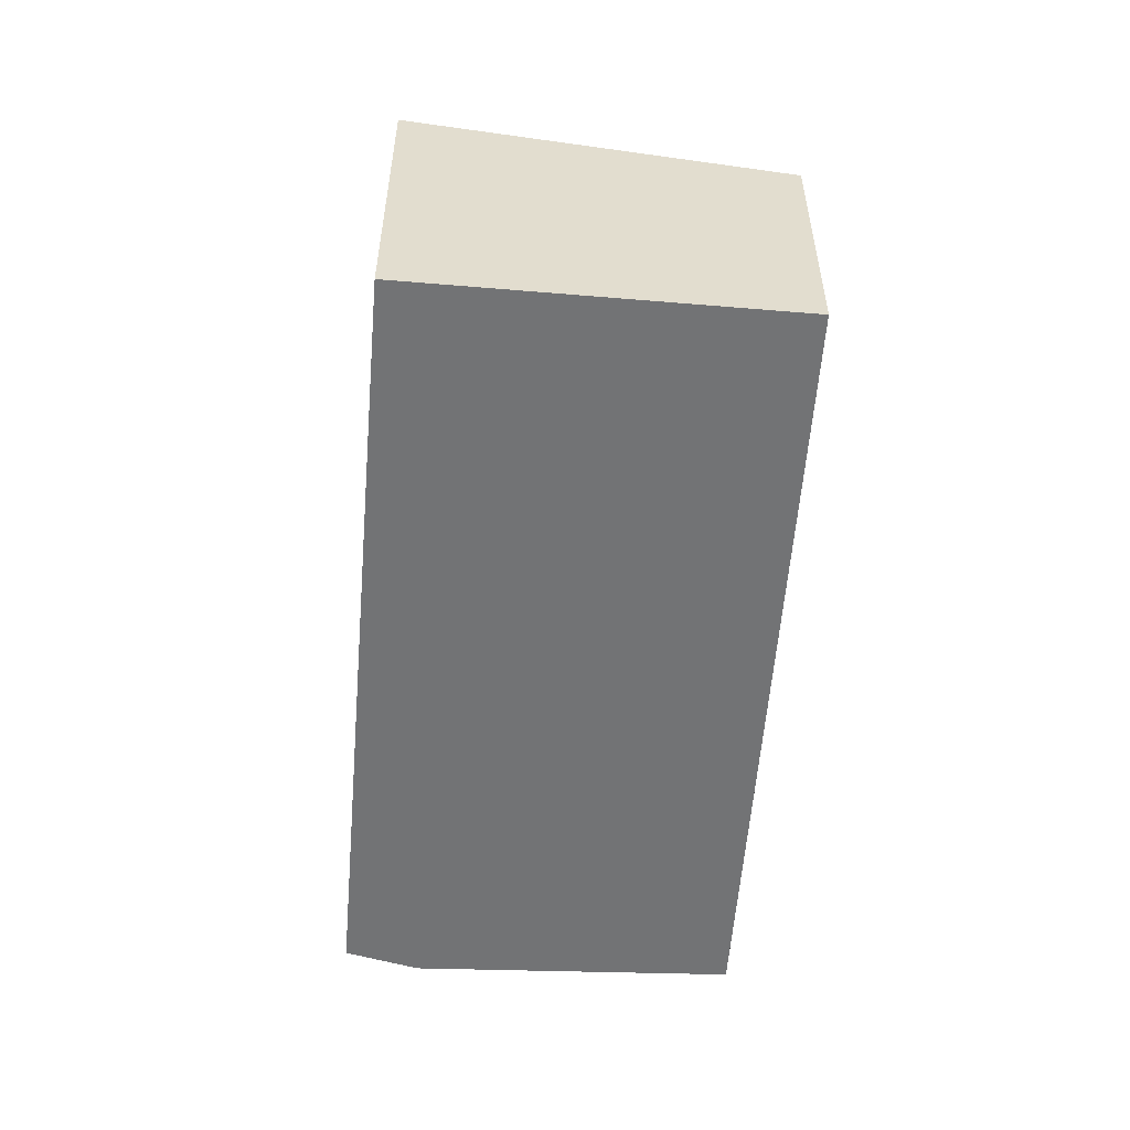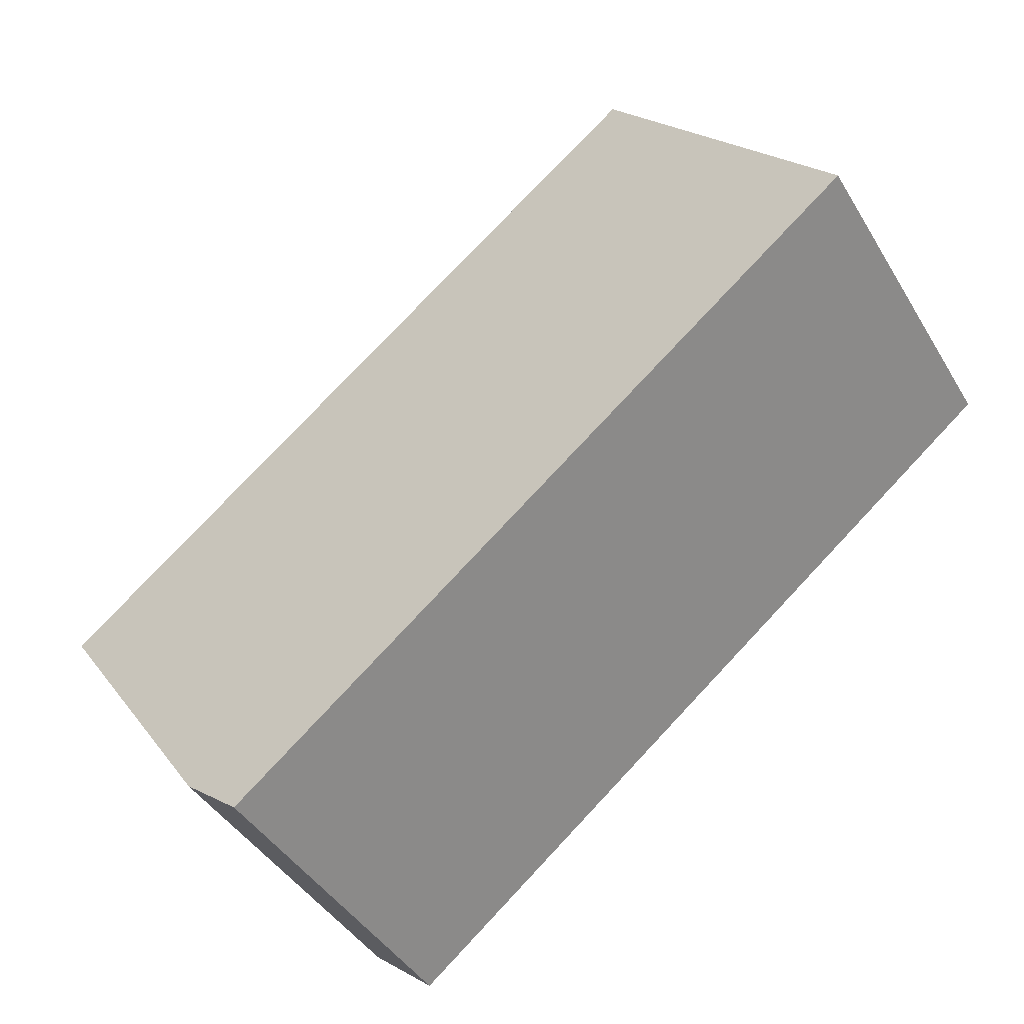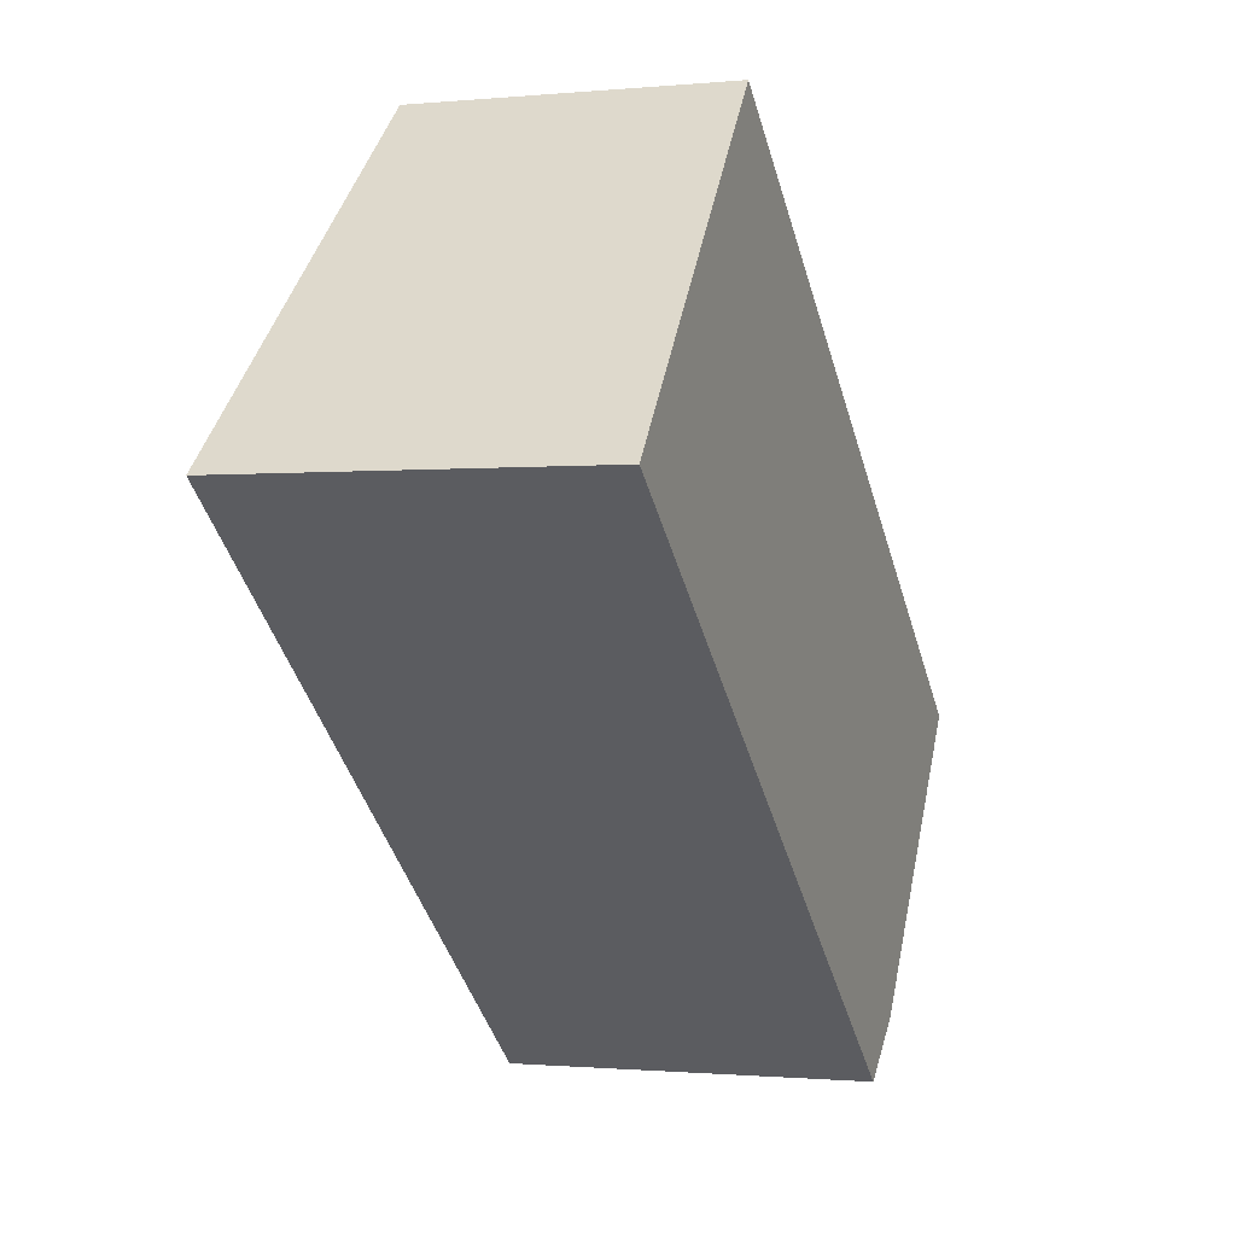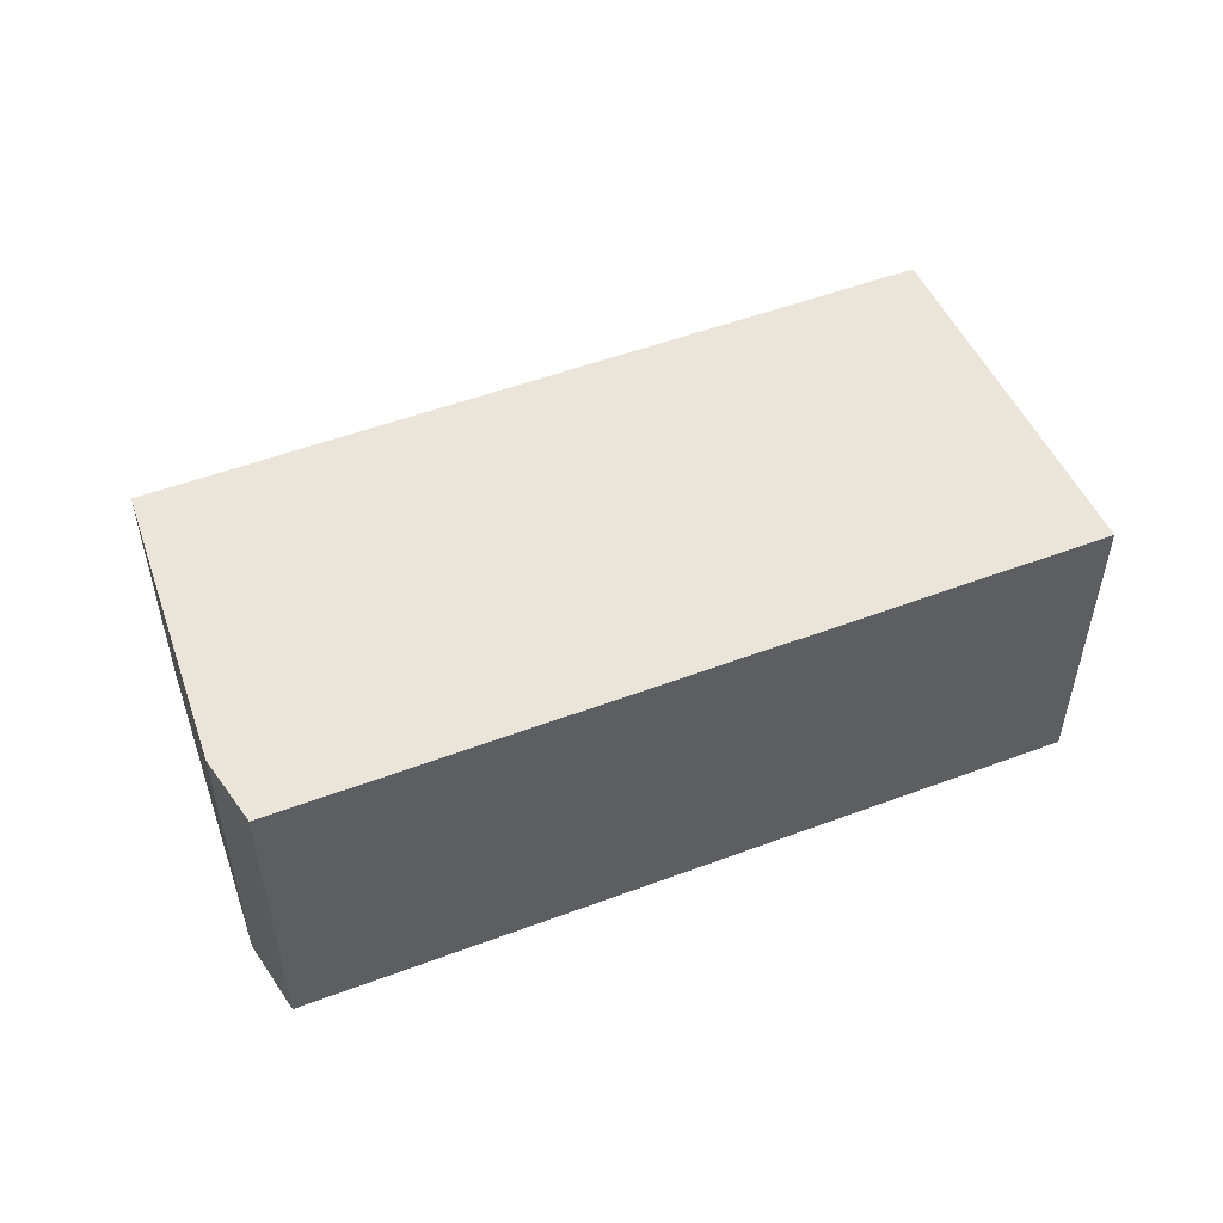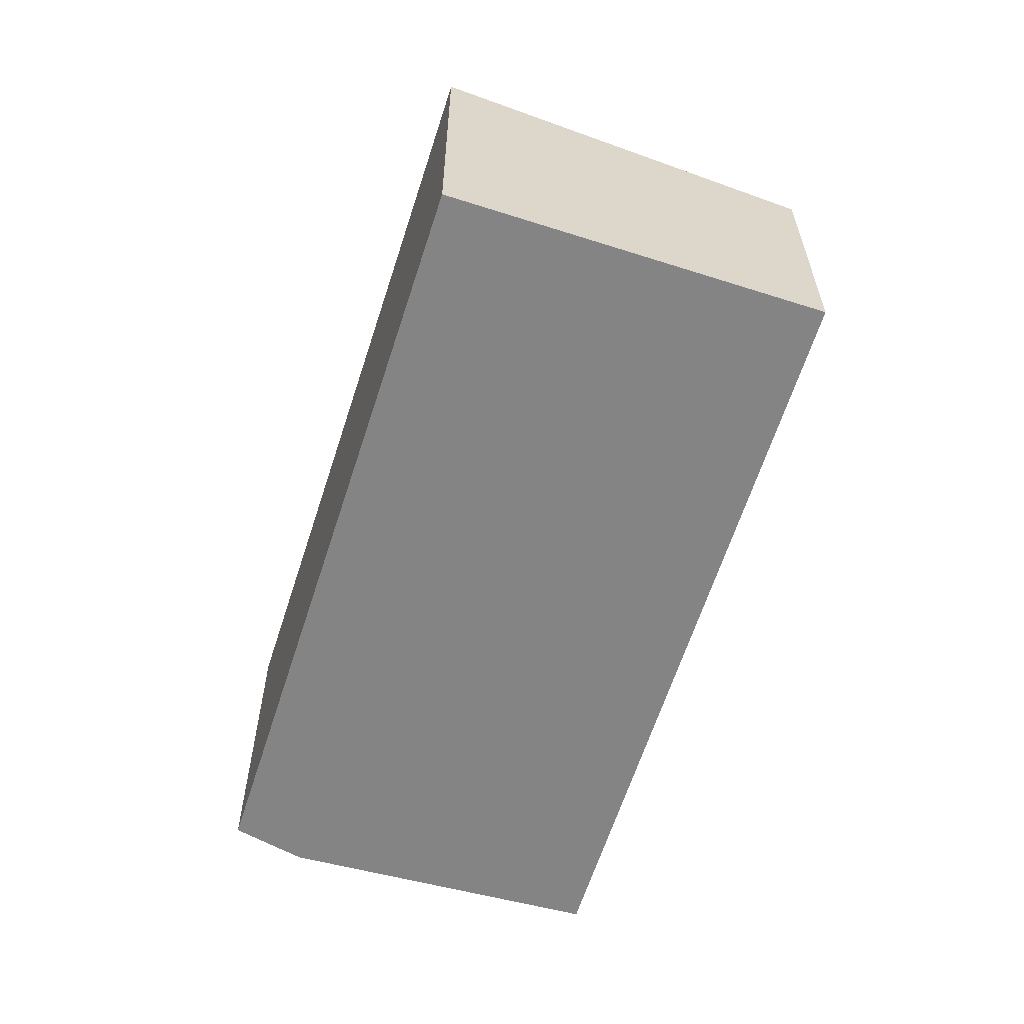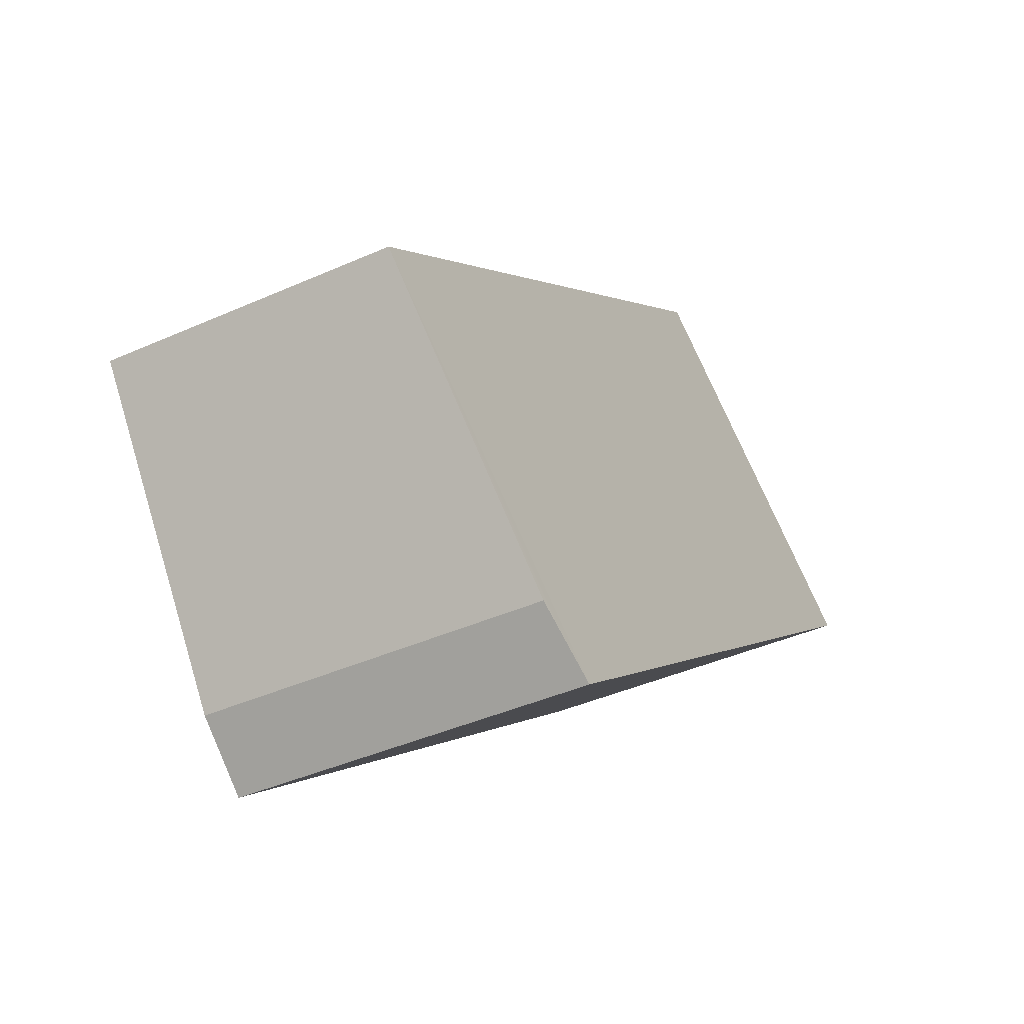
<metadata>
{"format":"obj","ext":"obj","renderer":"f3d","projection":"perspective","resolution":1024,"background":"white","views":[{"elev":-55.9,"azim":-55.9,"up":"+Y"},{"elev":-41.9,"azim":-151.5,"up":"+Z"},{"elev":-0.9,"azim":-70.3,"up":"+Z"},{"elev":54.8,"azim":-162.7,"up":"+Y"},{"elev":-61.4,"azim":-68.9,"up":"+Y"},{"elev":-41.5,"azim":118.3,"up":"+Z"}]}
</metadata>
<code>
v  3.058 3.52 3.759
v  7.571 4.184 -6.108
v  0 4.184 2.562e-16
v  10.64 3.509 -2.253
v  8.048 4.102 -5.717
v  8.965 3.903 -4.59
v  8.308 4.057 -5.504
v  7.571 3.74e-16 -6.108
v  8.308 3.37e-16 -5.504
v  8.048 3.501e-16 -5.717
v  8.965 2.811e-16 -4.59
v  10.64 1.38e-16 -2.253
v  0 0 0
v  3.058 -2.302e-16 3.759
g defaultobject
f 1 2 3
f 2 1 4
f 2 4 5
f 5 4 6
f 5 6 7
f 5 8 2
f 8 5 7
f 8 7 9
f 8 9 10
f 6 9 7
f 9 6 4
f 9 4 11
f 11 4 12
f 8 3 2
f 3 8 13
f 13 1 3
f 1 13 14
f 14 4 1
f 4 14 12
f 8 14 13
f 14 8 10
f 14 10 9
f 14 9 11
f 14 11 12

</code>
